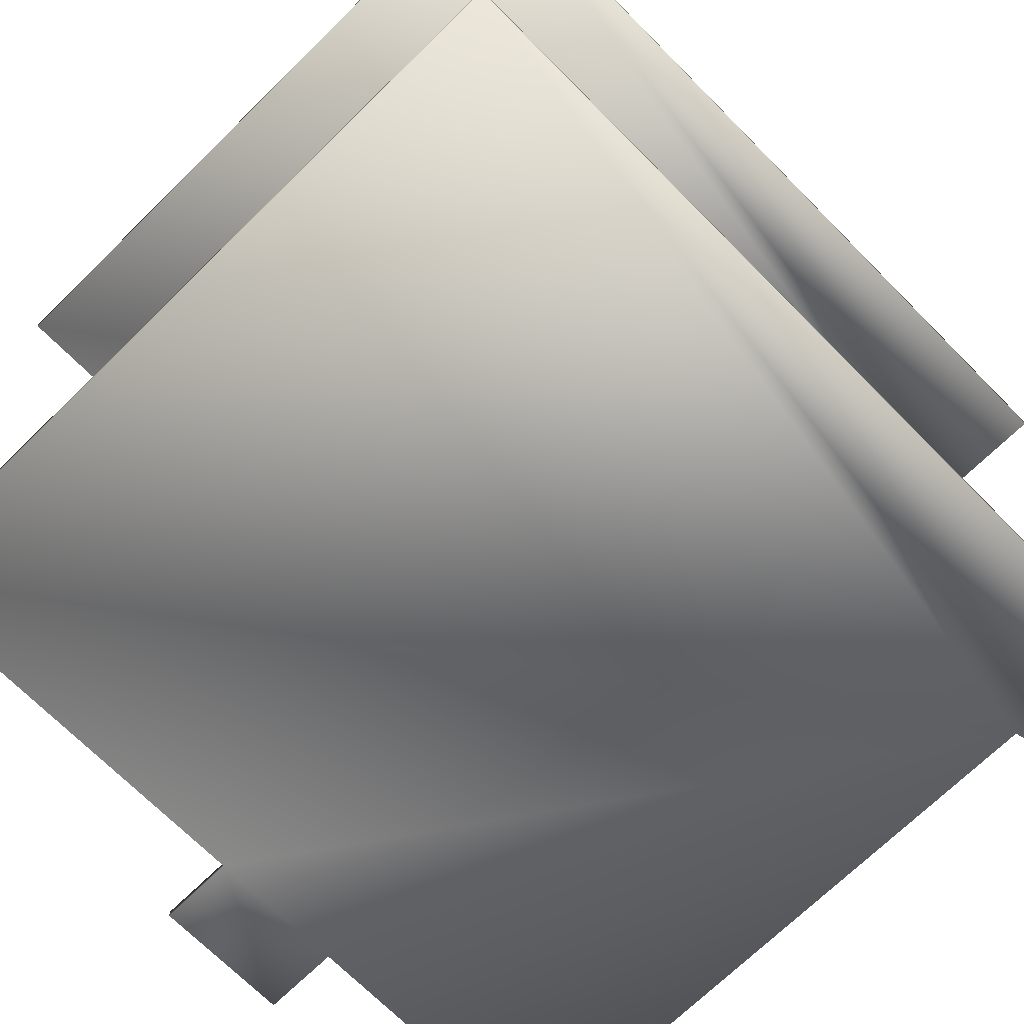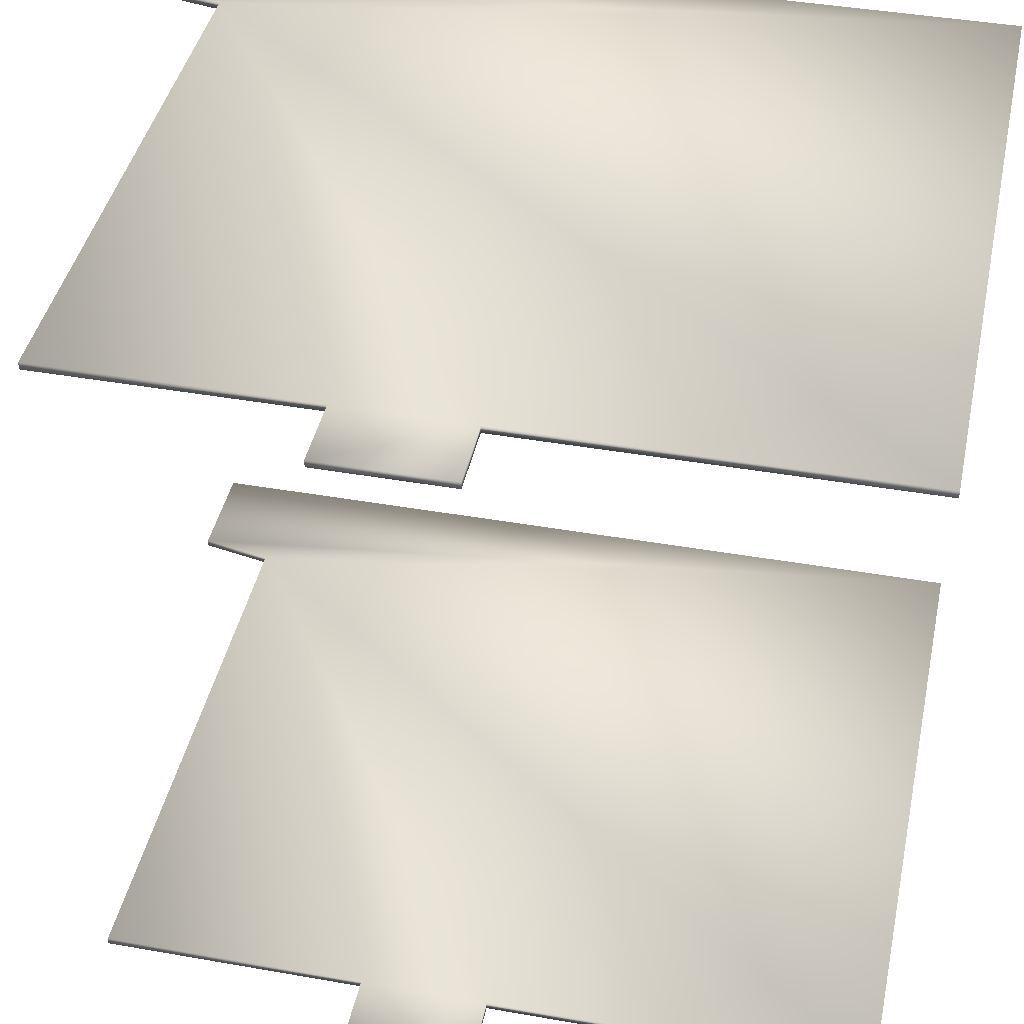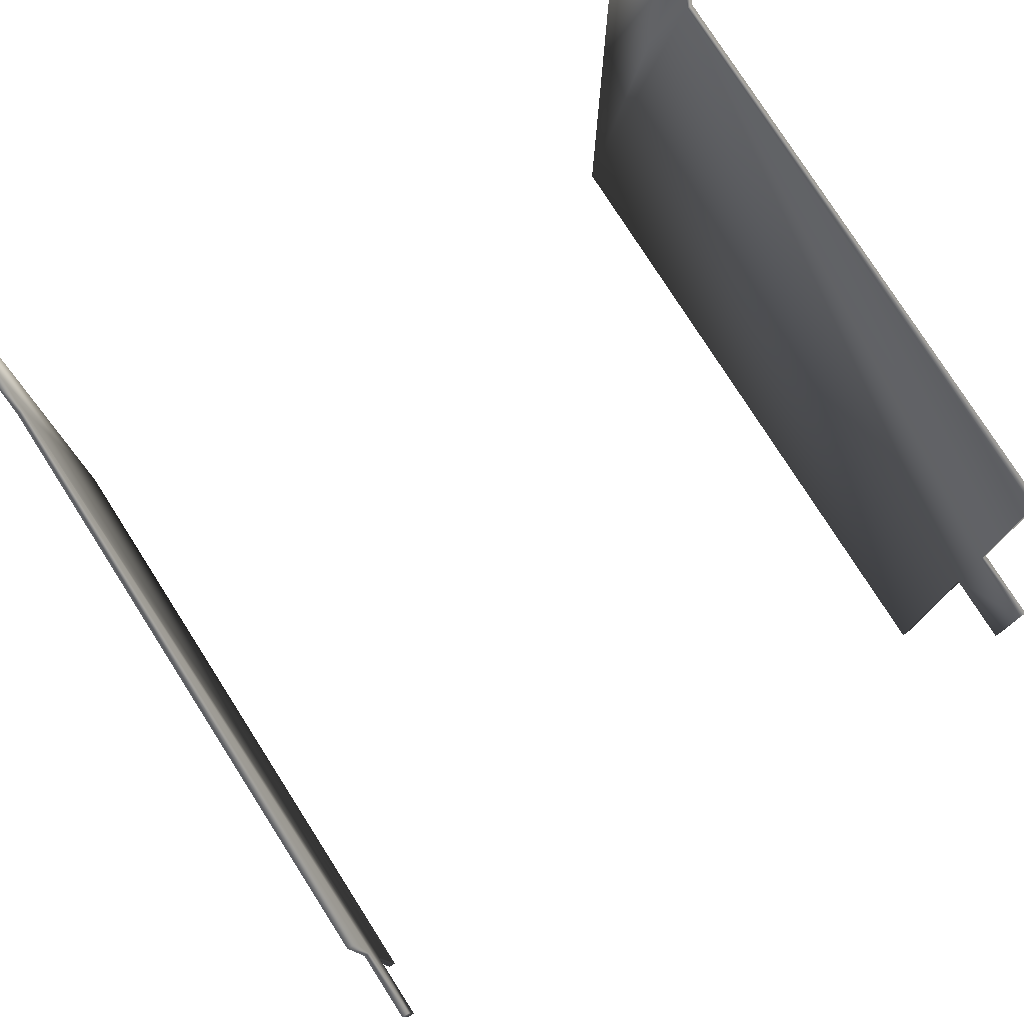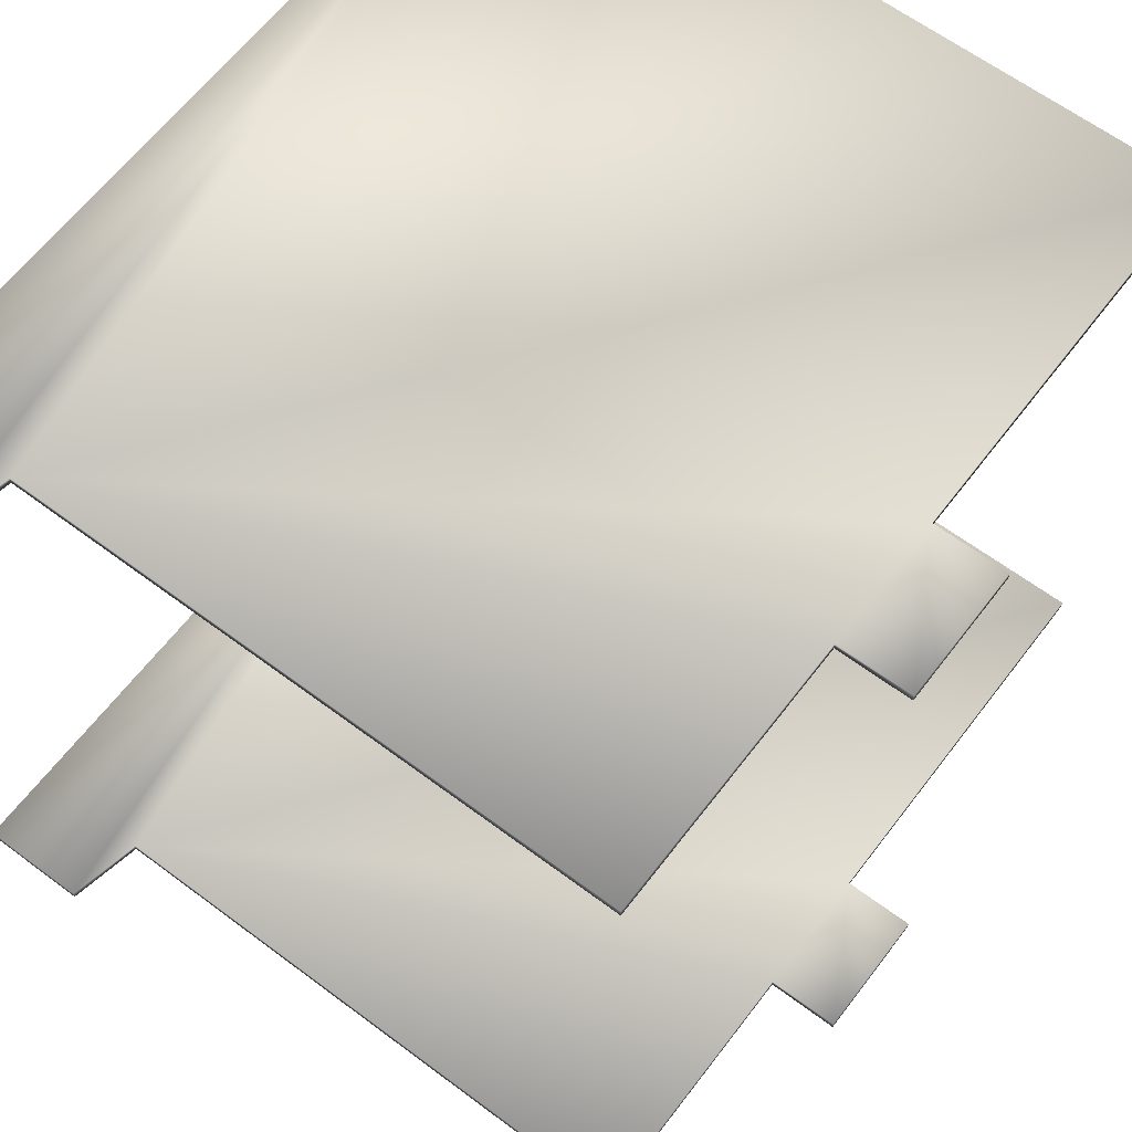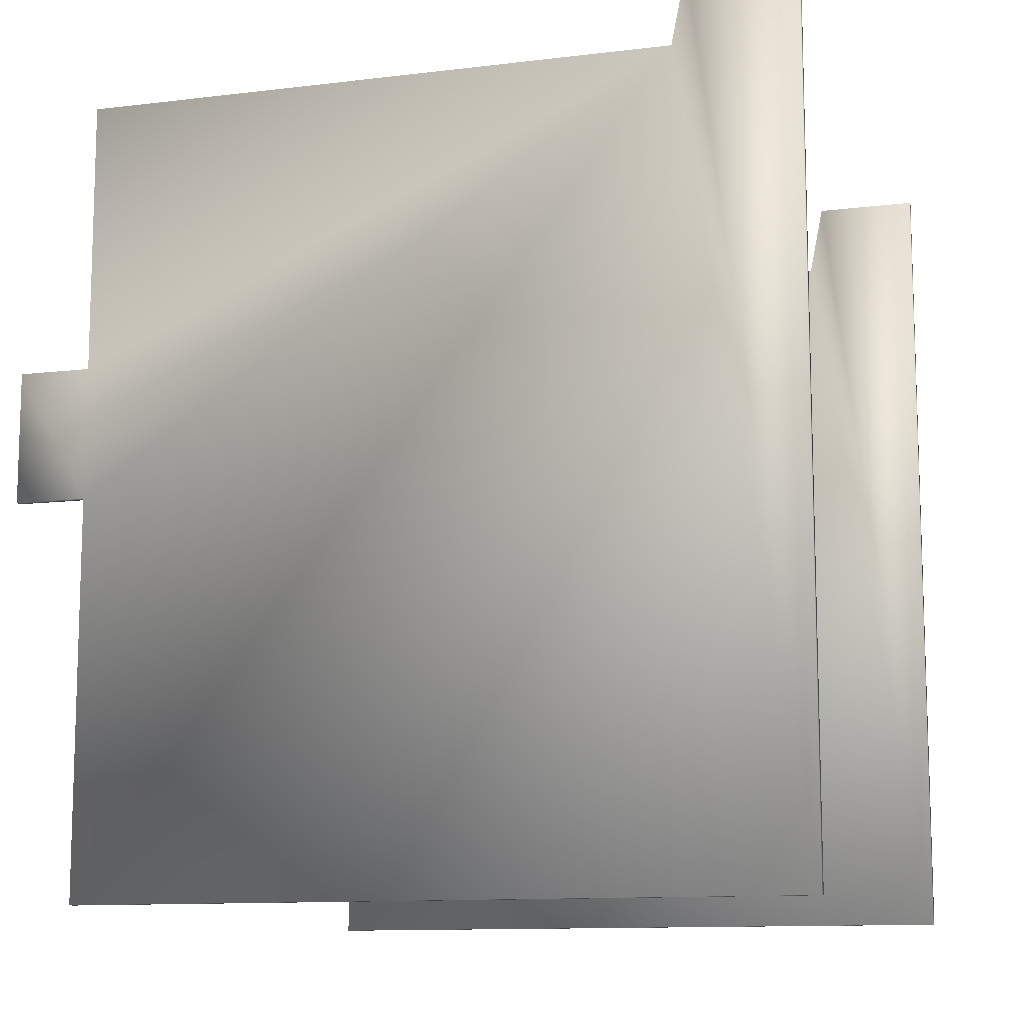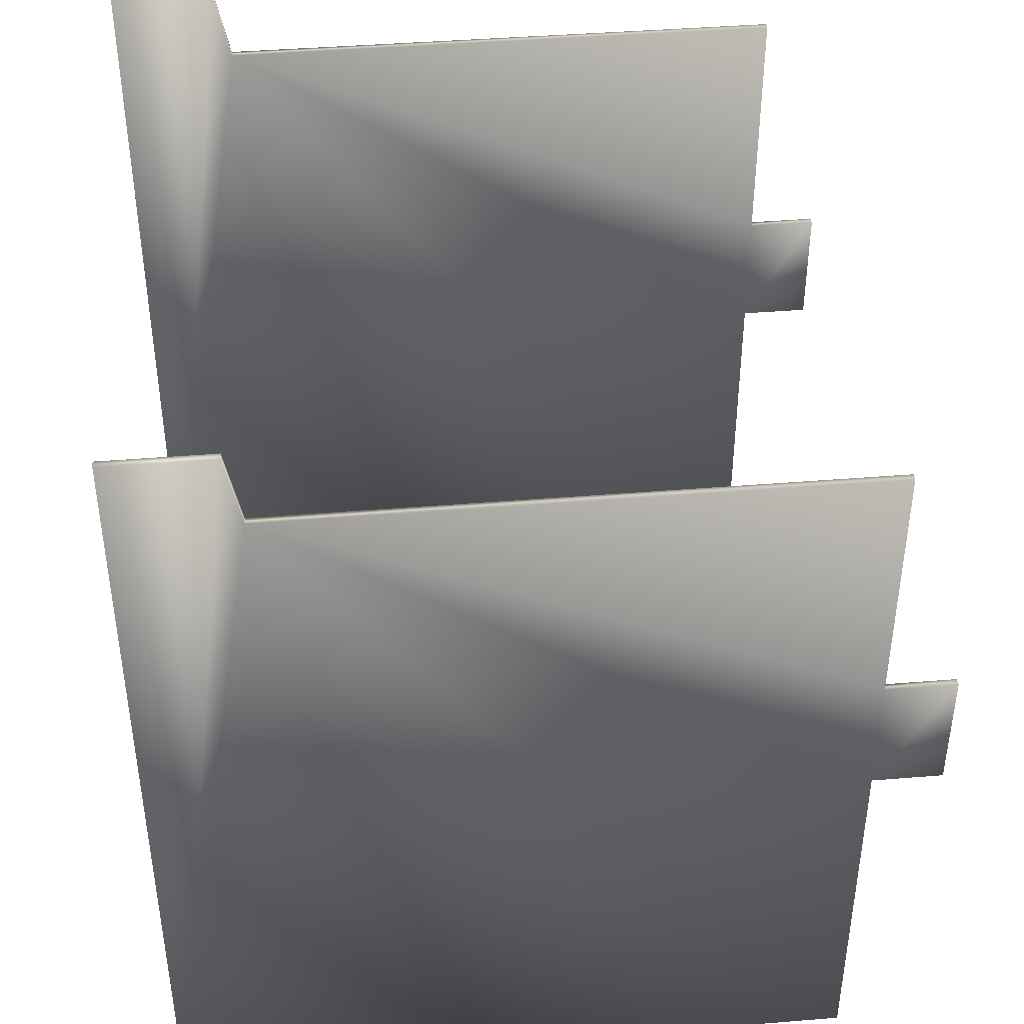
<metadata>
{"format":"obj","ext":"obj","renderer":"f3d","projection":"perspective","resolution":1024,"background":"white","views":[{"elev":-69.5,"azim":-135.4,"up":"+Y"},{"elev":41.7,"azim":102.0,"up":"+Y"},{"elev":78.5,"azim":57.4,"up":"+Z"},{"elev":62.6,"azim":37.2,"up":"+Y"},{"elev":-11.4,"azim":-163.4,"up":"+Z"},{"elev":42.4,"azim":-5.6,"up":"+Z"}]}
</metadata>
<code>
o floor
v -4.778 -0.1 7.412
v -3.355 -0.1 7.41
v -3.355 -1e-06 7.41
v -4.778 -1e-06 7.412
v -3.156 -0.1 6.41
v -3.156 -1e-06 6.41
v 4.64 -0.1 6.409
v 4.64 -1e-06 6.409
v 4.64 -0.1 2.857
v 4.64 -0 2.857
v 5.591 -0.1 2.857
v 5.591 -0 2.857
v 5.591 -0.1 1.141
v 5.591 -0 1.141
v 4.645 -0.1 1.141
v 4.645 -0 1.141
v 4.645 -0.1 -4.02
v 4.645 1e-06 -4.02
v -4.779 -0.1 -4.018
v -4.779 1e-06 -4.018
f 1 2 3
f 1 3 4
f 2 5 6
f 2 6 3
f 5 7 8
f 5 8 6
f 7 9 10
f 7 10 8
f 9 11 12
f 9 12 10
f 11 13 14
f 11 14 12
f 13 15 16
f 13 16 14
f 15 17 18
f 15 18 16
f 17 19 20
f 17 20 18
f 19 1 4
f 19 4 20
f 2 1 19
f 19 5 2
f 17 5 19
f 15 5 17
f 11 15 13
f 9 15 11
f 9 5 15
f 9 7 5
f 20 4 3
f 20 3 6
f 18 20 6
f 16 18 6
f 12 14 16
f 10 12 16
f 10 16 6
f 10 6 8
o ceiling_floor.001
v -4.778 9.888 7.412
v -3.355 9.888 7.41
v -3.355 9.988 7.41
v -4.778 9.988 7.412
v -3.156 9.888 6.41
v -3.156 9.988 6.41
v 4.64 9.888 6.409
v 4.64 9.988 6.409
v 4.64 9.888 2.857
v 4.64 9.988 2.857
v 5.591 9.888 2.857
v 5.591 9.988 2.857
v 5.591 9.888 1.141
v 5.591 9.988 1.141
v 4.645 9.888 1.141
v 4.645 9.988 1.141
v 4.645 9.888 -4.02
v 4.645 9.988 -4.02
v -4.779 9.888 -4.018
v -4.779 9.988 -4.018
f 21 22 23
f 21 23 24
f 22 25 26
f 22 26 23
f 25 27 28
f 25 28 26
f 27 29 30
f 27 30 28
f 29 31 32
f 29 32 30
f 31 33 34
f 31 34 32
f 33 35 36
f 33 36 34
f 35 37 38
f 35 38 36
f 37 39 40
f 37 40 38
f 39 21 24
f 39 24 40
f 22 21 39
f 39 25 22
f 37 25 39
f 35 25 37
f 31 35 33
f 29 35 31
f 29 25 35
f 29 27 25
f 40 24 23
f 40 23 26
f 38 40 26
f 36 38 26
f 32 34 36
f 30 32 36
f 30 36 26
f 30 26 28

</code>
